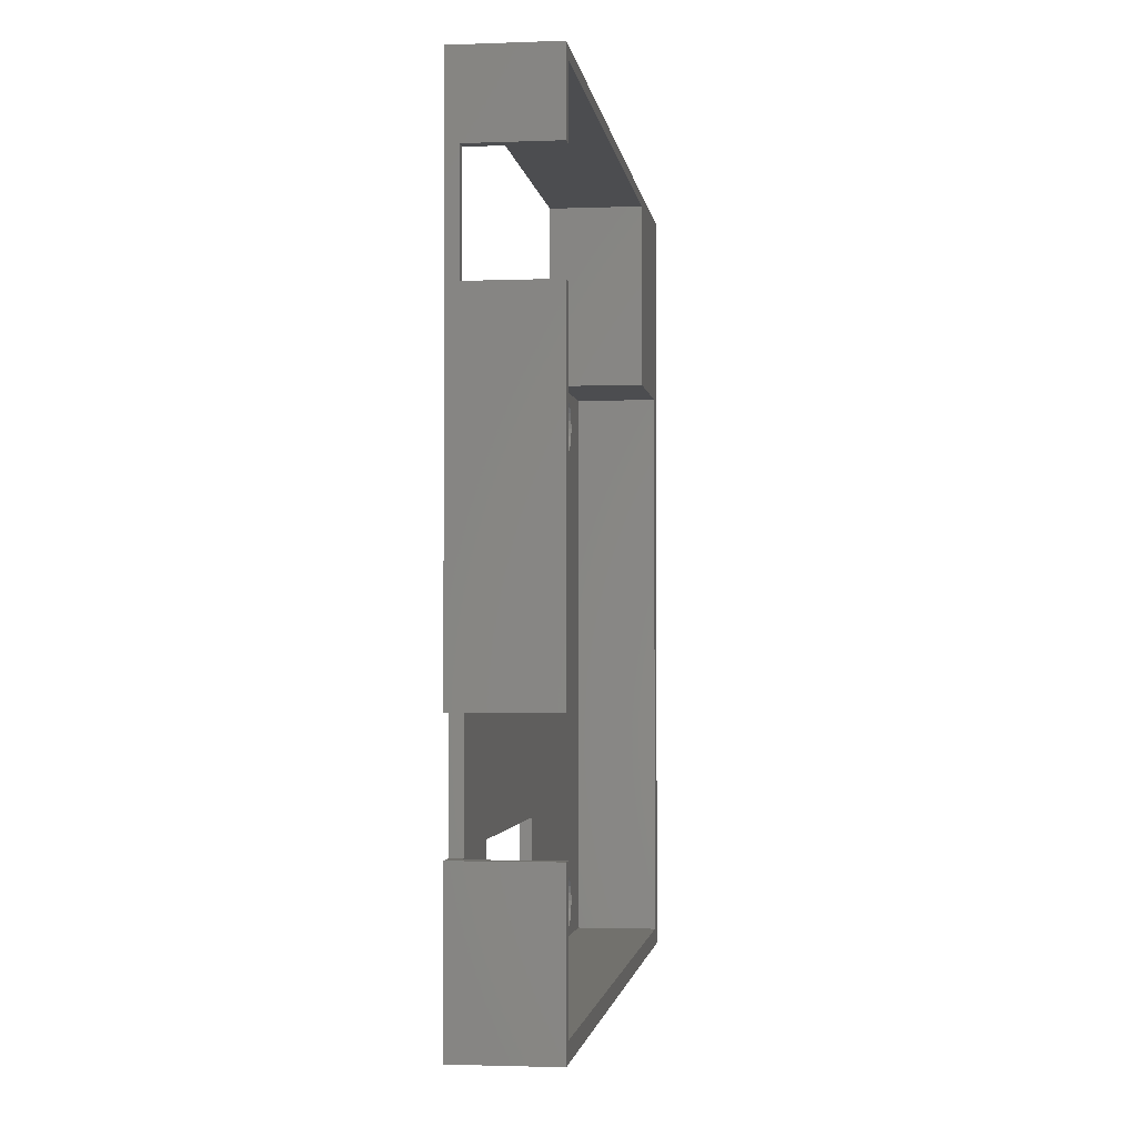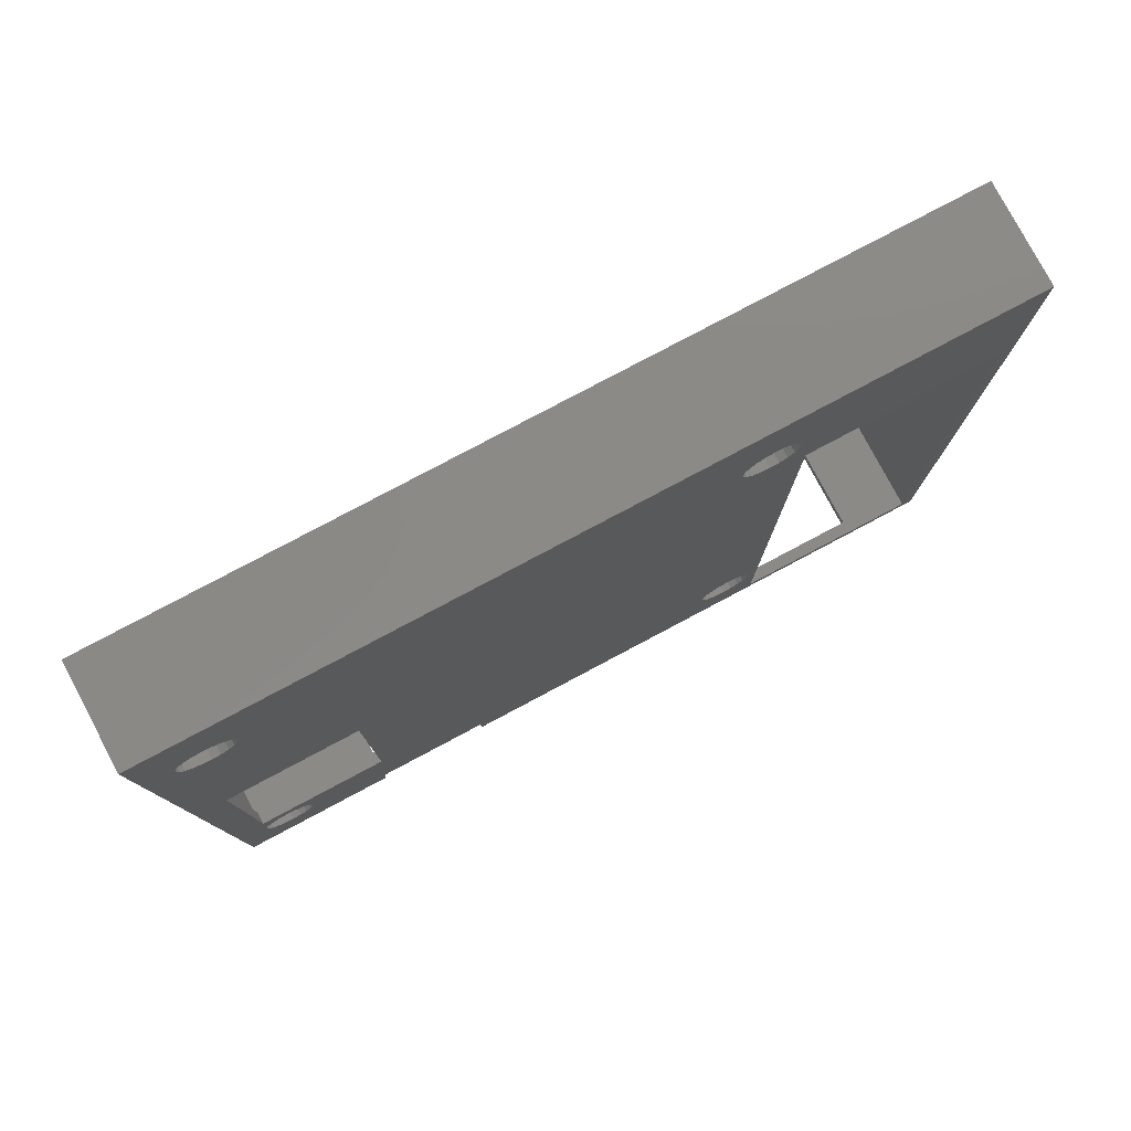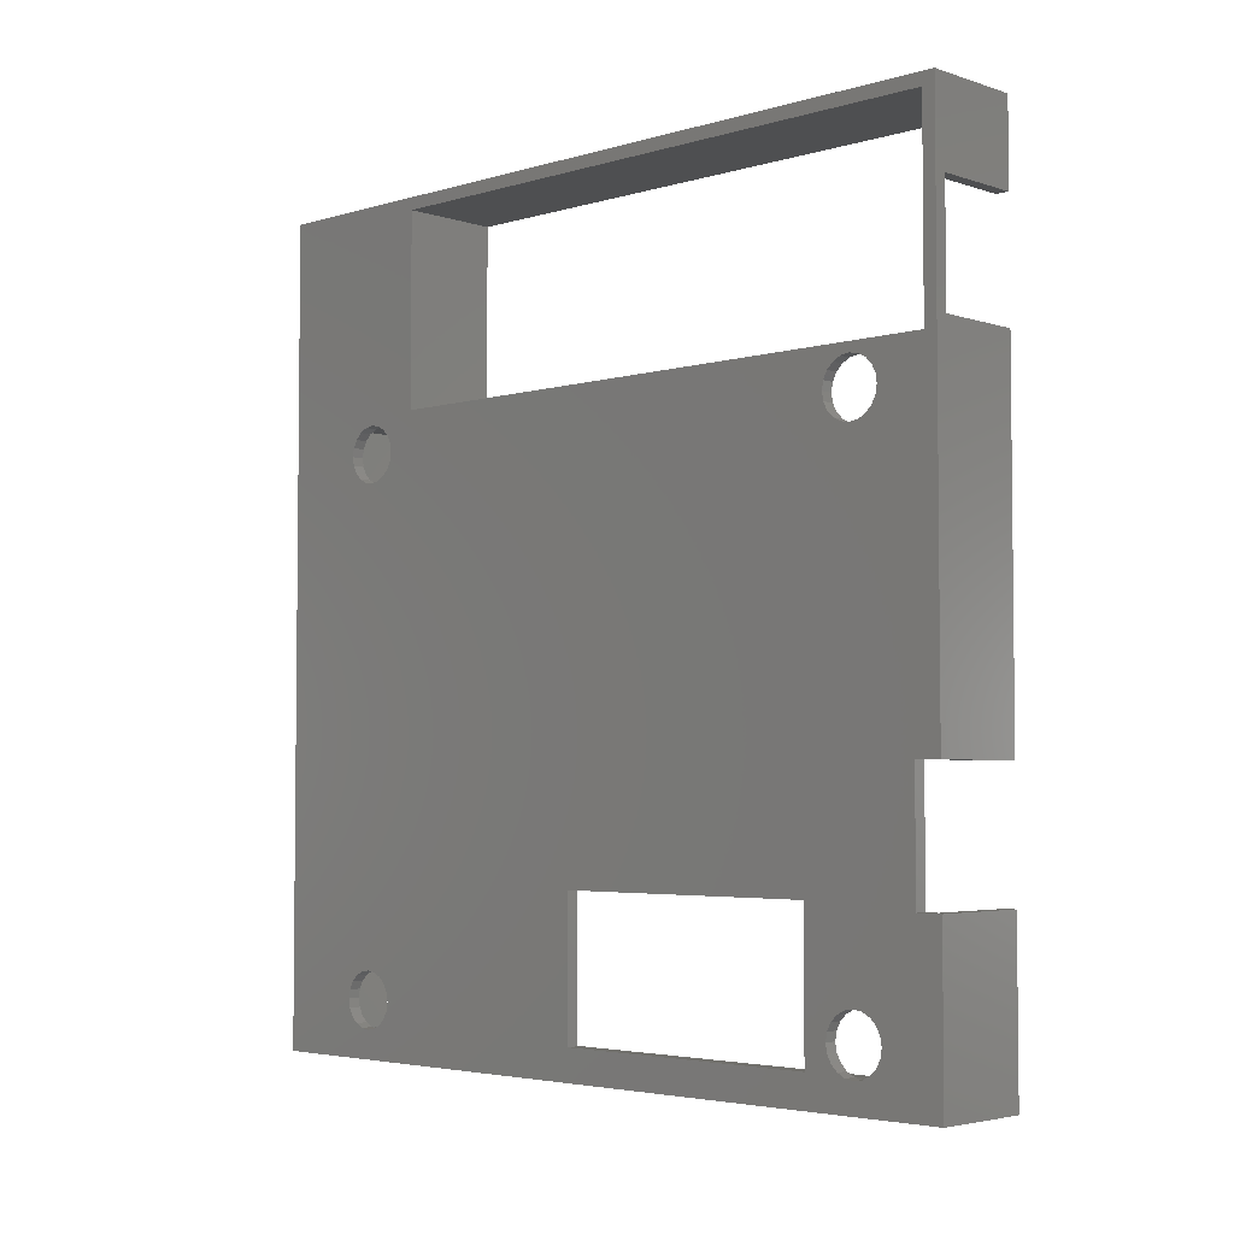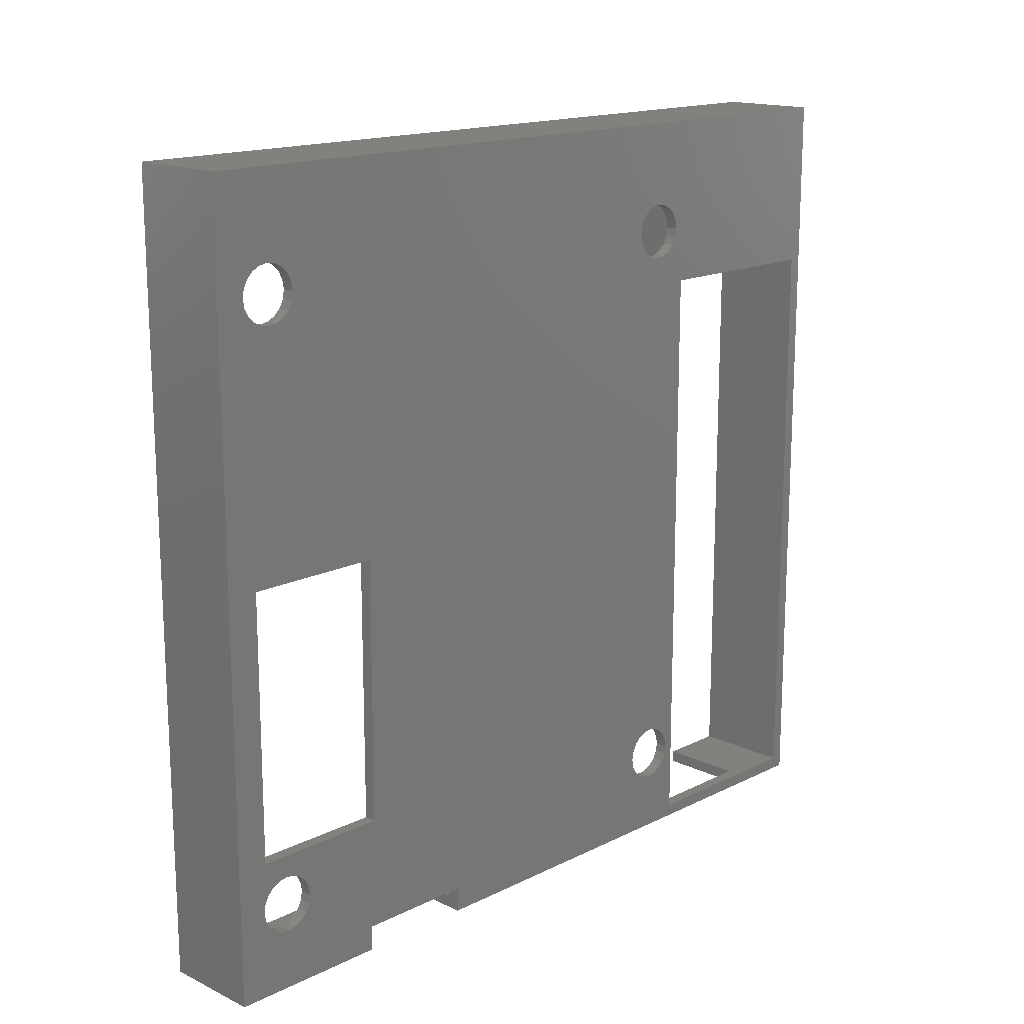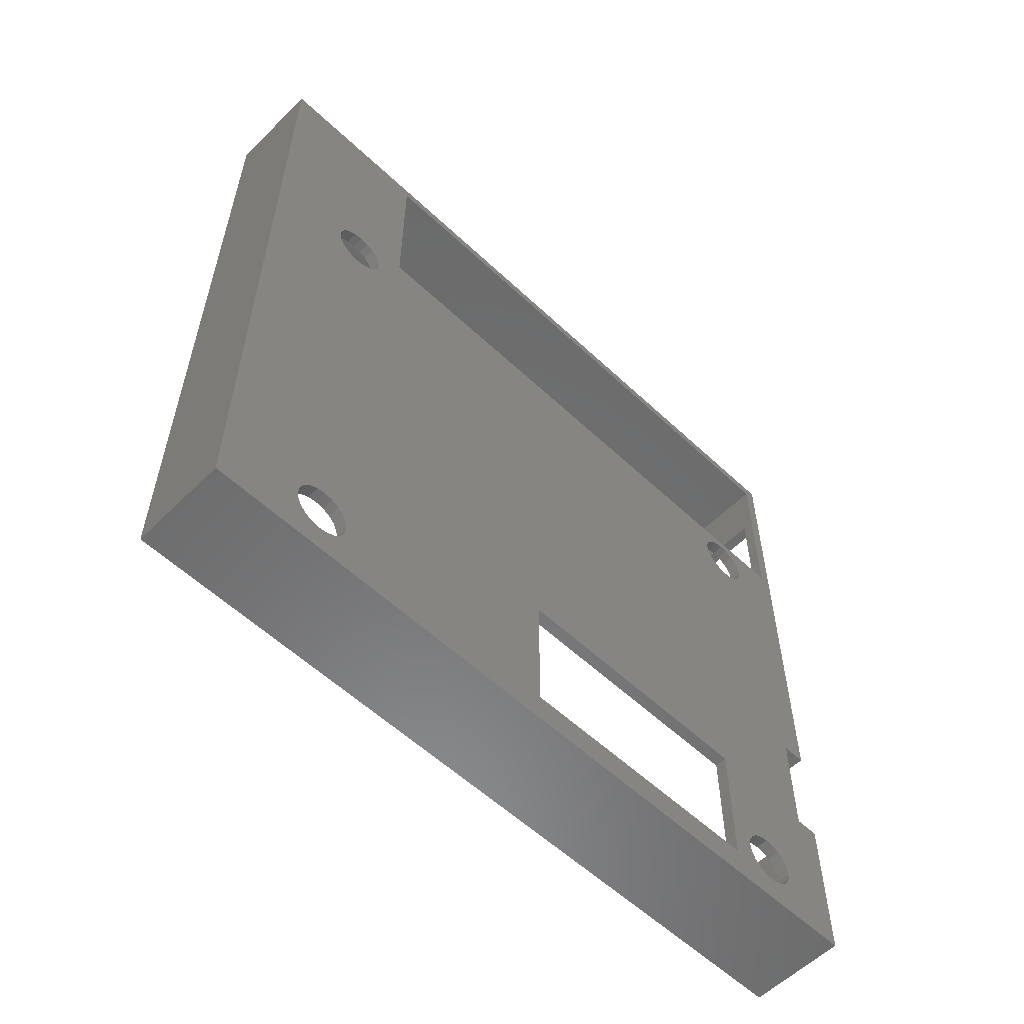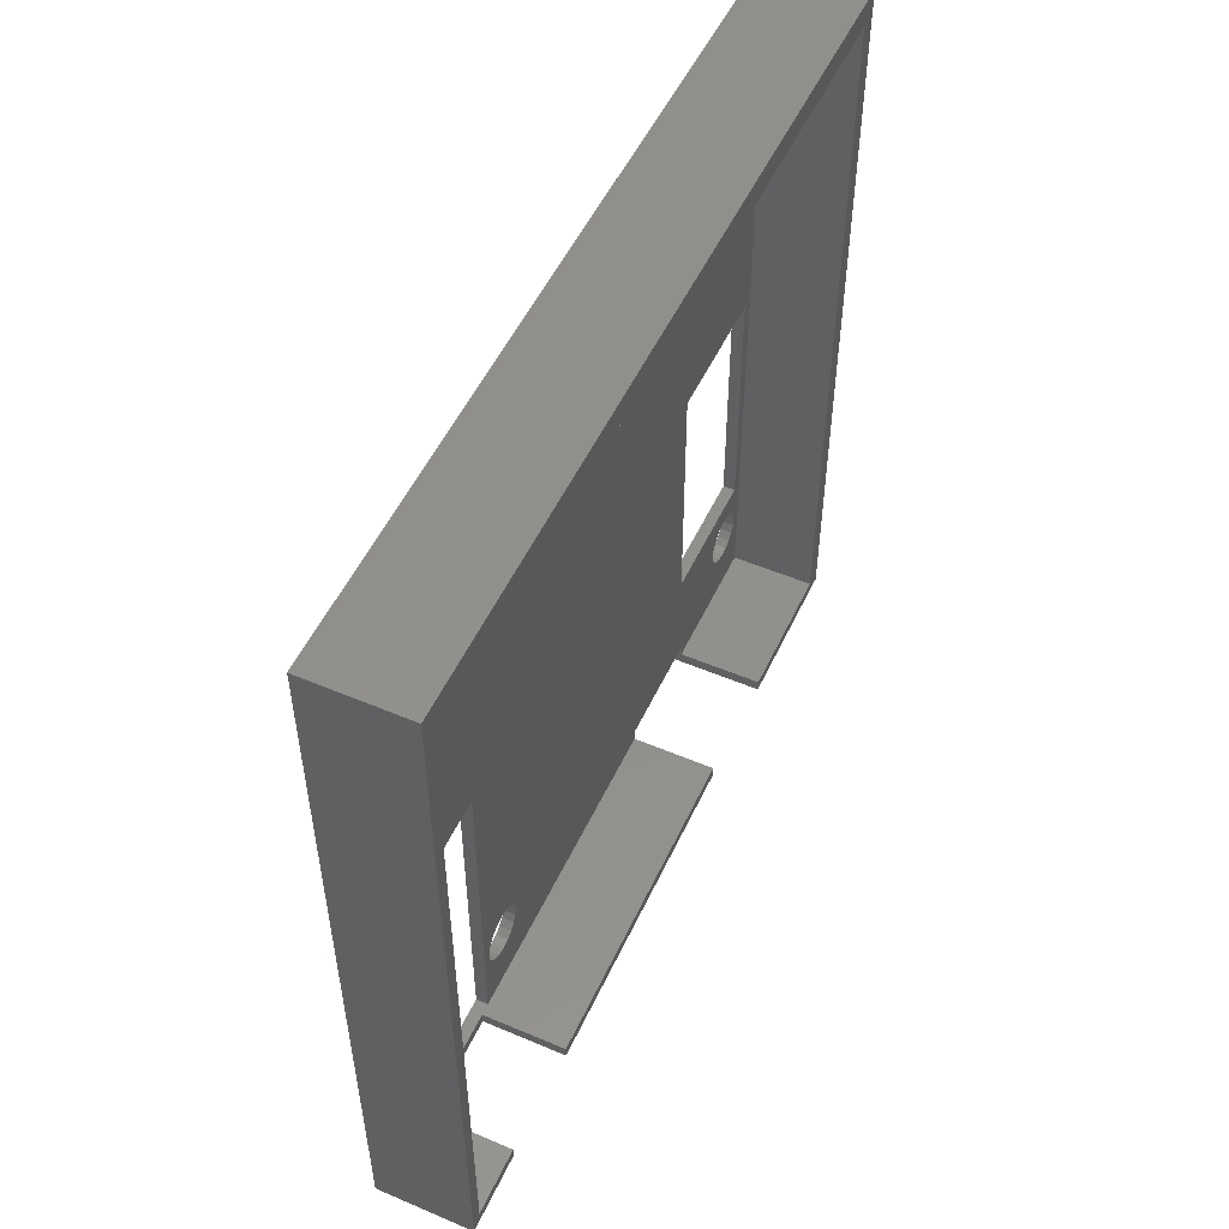
<metadata>
{"format":"stl","ext":"stl","renderer":"f3d","projection":"perspective","resolution":1024,"background":"white","views":[{"elev":-2.2,"azim":-172.5,"up":"+Y"},{"elev":79.1,"azim":62.0,"up":"+Z"},{"elev":-3.9,"azim":133.7,"up":"+Y"},{"elev":16.0,"azim":44.5,"up":"+Z"},{"elev":-57.1,"azim":45.7,"up":"+Y"},{"elev":52.2,"azim":-155.4,"up":"+Z"}]}
</metadata>
<code>
# stl→obj: 211 verts, 442 faces
v 20 -31.5 61
v 27 16.5 61
v 27 -31.5 61
v 20 16.5 61
v 28 32 1
v 27 26.5 1
v 28 16.5 1
v 20 32 1
v 20 26.5 1
v 27 17.5 1
v 27 16.5 1
v 20 17.5 1
v 20 -10.5 1
v 27 -10.5 1
v 20 -20 1
v 27 -31.5 1
v 27 -20 1
v 20 -31.5 1
v 20 16.5 49.5
v 27 16.5 49.5
v 28 16.5 49.5
v 27 -30.5 32.5
v 28 -19.5 32.5
v 28 -30.5 32.5
v 27 -19.5 32.5
v 27 -19.5 11
v 28 -30.5 11
v 28 -19.5 11
v 27 -30.5 11
v 27 -20 2
v 28 -10.5 2
v 28 -20 2
v 27 -10.5 2
v 20 -10.5 0
v 28 -10.5 0
v 28 -20 0
v 20 -20 0
v 28 32 49.5
v 20 32 49.5
v 27 17.5 0
v 27 26.5 0
v 20 26.5 0
v 20 17.5 0
v 27 -27.18 5.18
v 28 -27.8 4.86
v 28 -27.18 5.18
v 27 -27.8 4.86
v 28 -28.5 4.75
v 27 -28.5 4.75
v 28 -26.68 5.677
v 27 -26.68 5.677
v 27 -26.36 6.305
v 28 -26.25 7
v 27 -26.25 7
v 28 -26.36 6.305
v 27 -28.5 9.25
v 28 -27.8 9.14
v 28 -28.5 9.25
v 27 -27.8 9.14
v 27 -29.2 4.86
v 28 -29.82 5.18
v 28 -29.2 4.86
v 27 -29.82 5.18
v 27 -26.36 7.695
v 28 -26.68 8.323
v 27 -26.68 8.323
v 28 -26.36 7.695
v 28 -30.75 7
v 27 -30.64 7.695
v 28 -30.64 7.695
v 27 -30.75 7
v 27 -30.32 5.677
v 28 -30.32 5.677
v 27 -29.82 8.82
v 28 -29.2 9.14
v 28 -29.82 8.82
v 27 -29.2 9.14
v 27 -30.64 6.305
v 28 -30.64 6.305
v 28 -27.18 8.82
v 27 -27.18 8.82
v 28 -30.32 8.323
v 27 -30.32 8.323
v 27 14.82 5.18
v 28 14.2 4.86
v 28 14.82 5.18
v 27 14.2 4.86
v 28 13.5 4.75
v 27 13.5 4.75
v 28 15.32 5.677
v 27 15.32 5.677
v 27 15.64 6.305
v 28 15.75 7
v 27 15.75 7
v 28 15.64 6.305
v 27 13.5 9.25
v 28 14.2 9.14
v 28 13.5 9.25
v 27 14.2 9.14
v 27 12.8 4.86
v 28 12.18 5.18
v 28 12.8 4.86
v 27 12.18 5.18
v 27 15.64 7.695
v 28 15.32 8.323
v 27 15.32 8.323
v 28 15.64 7.695
v 28 11.25 7
v 27 11.36 7.695
v 28 11.36 7.695
v 27 11.25 7
v 27 11.68 5.677
v 28 11.68 5.677
v 27 12.18 8.82
v 28 12.8 9.14
v 28 12.18 8.82
v 27 12.8 9.14
v 27 11.36 6.305
v 28 11.36 6.305
v 28 14.82 8.82
v 27 14.82 8.82
v 28 11.68 8.323
v 27 11.68 8.323
v 27 -27.18 52.18
v 28 -27.8 51.86
v 28 -27.18 52.18
v 27 -27.8 51.86
v 28 -28.5 51.75
v 27 -28.5 51.75
v 28 -26.68 52.68
v 27 -26.68 52.68
v 27 -26.36 53.3
v 28 -26.25 54
v 27 -26.25 54
v 28 -26.36 53.3
v 27 -28.5 56.25
v 28 -27.8 56.14
v 28 -28.5 56.25
v 27 -27.8 56.14
v 27 -29.2 51.86
v 28 -29.82 52.18
v 28 -29.2 51.86
v 27 -29.82 52.18
v 27 -26.36 54.7
v 28 -26.68 55.32
v 27 -26.68 55.32
v 28 -26.36 54.7
v 28 -30.75 54
v 27 -30.64 54.7
v 28 -30.64 54.7
v 27 -30.75 54
v 27 -30.32 52.68
v 28 -30.32 52.68
v 27 -29.82 55.82
v 28 -29.2 56.14
v 28 -29.82 55.82
v 27 -29.2 56.14
v 27 -30.64 53.3
v 28 -30.64 53.3
v 28 -27.18 55.82
v 27 -27.18 55.82
v 28 -30.32 55.32
v 27 -30.32 55.32
v 27 14.82 52.18
v 28 14.2 51.86
v 28 14.82 52.18
v 27 14.2 51.86
v 28 13.5 51.75
v 27 13.5 51.75
v 28 15.32 52.68
v 27 15.32 52.68
v 27 15.64 53.3
v 28 15.75 54
v 27 15.75 54
v 28 15.64 53.3
v 27 13.5 56.25
v 28 14.2 56.14
v 28 13.5 56.25
v 27 14.2 56.14
v 27 12.8 51.86
v 28 12.18 52.18
v 28 12.8 51.86
v 27 12.18 52.18
v 27 15.64 54.7
v 28 15.32 55.32
v 27 15.32 55.32
v 28 15.64 54.7
v 28 11.25 54
v 27 11.36 54.7
v 28 11.36 54.7
v 27 11.25 54
v 27 11.68 52.68
v 28 11.68 52.68
v 27 12.18 55.82
v 28 12.8 56.14
v 28 12.18 55.82
v 27 12.8 56.14
v 27 11.36 53.3
v 28 11.36 53.3
v 28 14.82 55.82
v 27 14.82 55.82
v 28 11.68 55.32
v 27 11.68 55.32
v 28 33 63
v 28 33 0
v 28 -33 63
v 28 -33 0
v 20 33 63
v 20 -33 63
v 20 33 0
v 20 -33 0
f 1 2 3
f 2 1 4
f 5 6 7
f 8 6 5
f 6 8 9
f 10 7 6
f 10 11 7
f 12 11 10
f 13 11 12
f 11 13 14
f 15 16 17
f 16 15 18
f 19 2 4
f 2 19 20
f 7 20 21
f 20 7 11
f 16 1 3
f 1 16 18
f 22 23 24
f 23 22 25
f 26 27 28
f 27 26 29
f 26 23 25
f 23 26 28
f 27 22 24
f 22 27 29
f 30 31 32
f 31 30 33
f 13 34 14
f 14 31 33
f 14 35 31
f 35 14 34
f 32 17 30
f 36 17 32
f 37 17 36
f 17 37 15
f 20 38 21
f 39 20 19
f 20 39 38
f 8 38 39
f 38 8 5
f 40 6 41
f 6 40 10
f 42 6 9
f 6 42 41
f 40 12 10
f 12 40 43
f 44 45 46
f 45 44 47
f 47 48 45
f 48 47 49
f 44 50 51
f 50 44 46
f 52 53 54
f 53 52 55
f 56 57 58
f 57 56 59
f 60 61 62
f 61 60 63
f 51 55 52
f 55 51 50
f 64 65 66
f 65 64 67
f 68 69 70
f 69 68 71
f 61 72 73
f 72 61 63
f 74 75 76
f 75 74 77
f 54 67 64
f 67 54 53
f 73 78 79
f 78 73 72
f 79 71 68
f 71 79 78
f 77 58 75
f 58 77 56
f 59 80 57
f 80 59 81
f 66 80 81
f 80 66 65
f 49 62 48
f 62 49 60
f 82 74 76
f 74 82 83
f 70 83 82
f 83 70 69
f 84 85 86
f 85 84 87
f 87 88 85
f 88 87 89
f 84 90 91
f 90 84 86
f 92 93 94
f 93 92 95
f 96 97 98
f 97 96 99
f 100 101 102
f 101 100 103
f 91 95 92
f 95 91 90
f 104 105 106
f 105 104 107
f 108 109 110
f 109 108 111
f 101 112 113
f 112 101 103
f 114 115 116
f 115 114 117
f 94 107 104
f 107 94 93
f 113 118 119
f 118 113 112
f 119 111 108
f 111 119 118
f 117 98 115
f 98 117 96
f 99 120 97
f 120 99 121
f 106 120 121
f 120 106 105
f 89 102 88
f 102 89 100
f 122 114 116
f 114 122 123
f 110 123 122
f 123 110 109
f 124 125 126
f 125 124 127
f 127 128 125
f 128 127 129
f 124 130 131
f 130 124 126
f 132 133 134
f 133 132 135
f 136 137 138
f 137 136 139
f 140 141 142
f 141 140 143
f 131 135 132
f 135 131 130
f 144 145 146
f 145 144 147
f 148 149 150
f 149 148 151
f 141 152 153
f 152 141 143
f 154 155 156
f 155 154 157
f 134 147 144
f 147 134 133
f 153 158 159
f 158 153 152
f 159 151 148
f 151 159 158
f 157 138 155
f 138 157 136
f 139 160 137
f 160 139 161
f 146 160 161
f 160 146 145
f 129 142 128
f 142 129 140
f 162 154 156
f 154 162 163
f 150 163 162
f 163 150 149
f 164 165 166
f 165 164 167
f 167 168 165
f 168 167 169
f 164 170 171
f 170 164 166
f 172 173 174
f 173 172 175
f 176 177 178
f 177 176 179
f 180 181 182
f 181 180 183
f 171 175 172
f 175 171 170
f 184 185 186
f 185 184 187
f 188 189 190
f 189 188 191
f 181 192 193
f 192 181 183
f 194 195 196
f 195 194 197
f 174 187 184
f 187 174 173
f 193 198 199
f 198 193 192
f 199 191 188
f 191 199 198
f 197 178 195
f 178 197 176
f 179 200 177
f 200 179 201
f 186 200 201
f 200 186 185
f 169 182 168
f 182 169 180
f 202 194 196
f 194 202 203
f 190 203 202
f 203 190 189
f 198 132 134
f 25 131 132
f 25 124 131
f 25 127 124
f 22 127 25
f 127 22 129
f 129 22 140
f 140 22 143
f 143 22 152
f 22 158 152
f 16 29 71
f 29 16 22
f 22 151 158
f 44 30 17
f 30 52 54
f 30 51 52
f 30 44 51
f 17 47 44
f 16 47 17
f 47 16 49
f 3 22 16
f 78 16 71
f 72 16 78
f 63 16 72
f 60 16 63
f 49 16 60
f 30 26 33
f 54 26 30
f 64 26 54
f 66 26 64
f 81 26 66
f 59 26 81
f 29 59 56
f 29 56 77
f 59 29 26
f 74 29 77
f 83 29 74
f 71 29 69
f 69 29 83
f 106 20 104
f 20 172 174
f 121 20 106
f 20 171 172
f 99 20 121
f 20 164 171
f 96 20 99
f 20 167 164
f 117 20 96
f 20 169 167
f 25 20 117
f 20 180 169
f 25 117 114
f 20 25 180
f 25 114 123
f 180 25 183
f 33 123 109
f 183 25 192
f 33 109 111
f 192 25 198
f 94 20 11
f 104 20 94
f 11 92 94
f 11 91 92
f 11 84 91
f 11 87 84
f 11 89 87
f 11 100 89
f 11 103 100
f 118 33 111
f 33 118 14
f 112 14 118
f 103 14 112
f 14 103 11
f 20 174 2
f 184 2 174
f 186 2 184
f 201 2 186
f 179 2 201
f 176 2 179
f 197 2 176
f 194 2 197
f 161 194 203
f 123 33 26
f 132 198 25
f 123 26 25
f 198 134 191
f 191 134 189
f 144 189 134
f 189 144 203
f 146 203 144
f 161 203 146
f 194 161 2
f 3 161 139
f 3 139 136
f 161 3 2
f 157 3 136
f 154 3 157
f 163 3 154
f 149 3 163
f 151 3 149
f 22 3 151
f 170 21 175
f 21 107 93
f 166 21 170
f 21 105 107
f 165 21 166
f 21 120 105
f 168 21 165
f 21 97 120
f 182 21 168
f 21 98 97
f 23 21 182
f 21 115 98
f 23 182 181
f 21 23 115
f 23 181 193
f 115 23 116
f 23 193 199
f 116 23 122
f 135 199 188
f 28 122 23
f 204 38 205
f 187 38 204
f 175 21 173
f 38 173 21
f 38 187 173
f 204 185 187
f 204 200 185
f 204 177 200
f 204 178 177
f 204 195 178
f 31 122 28
f 133 188 190
f 122 31 110
f 147 190 202
f 145 202 196
f 188 133 135
f 206 196 195
f 206 195 204
f 190 147 133
f 202 145 147
f 196 160 145
f 196 206 160
f 160 206 137
f 207 24 206
f 150 206 148
f 162 206 150
f 156 206 162
f 155 206 156
f 138 206 155
f 137 206 138
f 5 205 38
f 7 205 5
f 21 93 7
f 95 7 93
f 90 7 95
f 86 7 90
f 85 7 86
f 88 7 85
f 102 7 88
f 101 7 102
f 31 119 108
f 35 119 31
f 119 35 113
f 113 35 101
f 101 35 7
f 7 35 205
f 110 31 108
f 28 32 31
f 55 32 53
f 28 53 32
f 28 67 53
f 28 65 67
f 28 80 65
f 28 57 80
f 27 57 28
f 57 27 58
f 58 27 75
f 27 76 75
f 27 82 76
f 27 70 82
f 24 70 27
f 159 206 24
f 24 68 70
f 199 135 23
f 130 23 135
f 126 23 130
f 125 23 126
f 24 125 128
f 24 128 142
f 24 142 141
f 24 141 153
f 125 24 23
f 206 159 148
f 159 24 153
f 50 32 55
f 46 32 50
f 32 46 36
f 45 36 46
f 207 45 48
f 207 48 62
f 207 62 61
f 45 207 36
f 73 207 61
f 79 207 73
f 68 207 79
f 24 207 68
f 208 206 204
f 206 208 209
f 35 40 205
f 34 40 35
f 40 34 43
f 41 205 40
f 210 41 42
f 41 210 205
f 211 36 207
f 36 211 37
f 205 208 204
f 208 205 210
f 211 206 209
f 206 211 207
f 37 18 15
f 18 211 1
f 211 18 37
f 39 210 8
f 42 8 210
f 8 42 9
f 210 39 208
f 4 39 19
f 39 4 208
f 209 4 1
f 4 209 208
f 209 1 211
f 34 12 43
f 12 34 13

</code>
